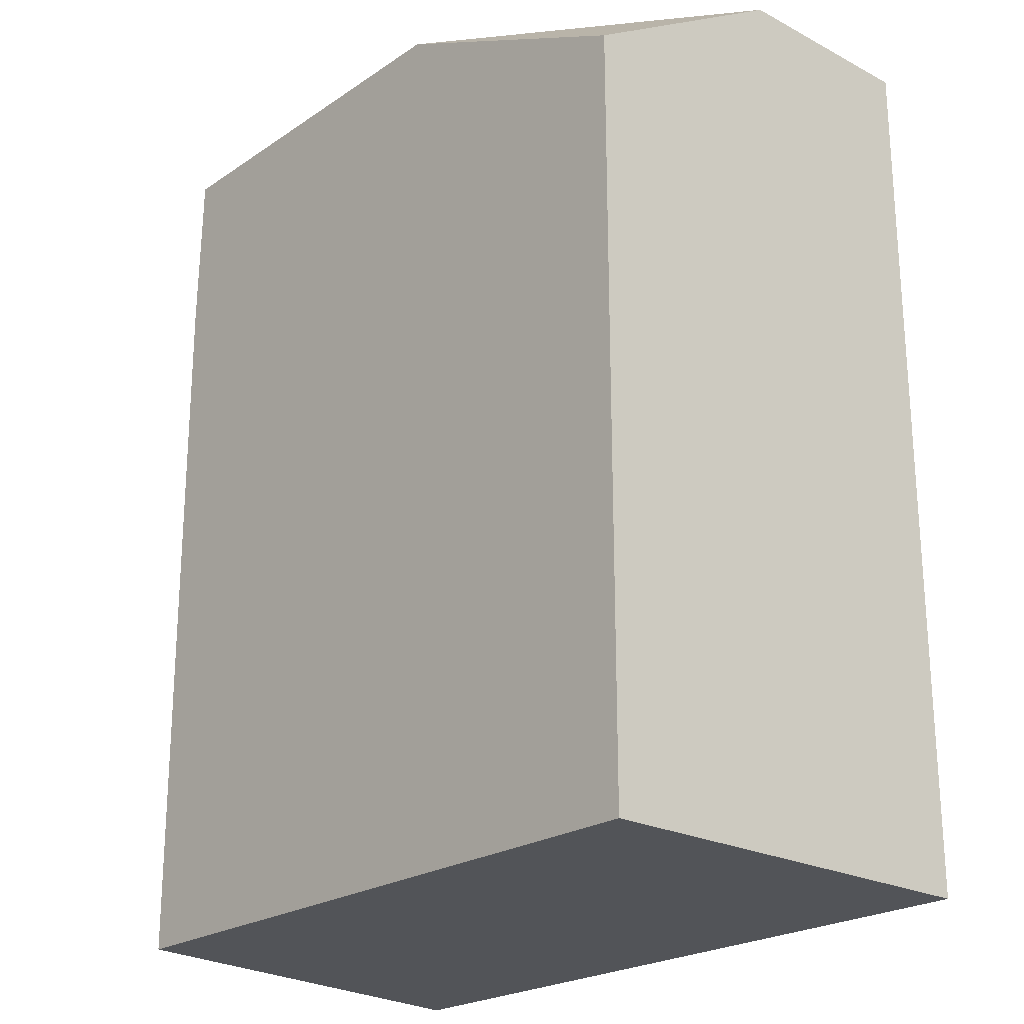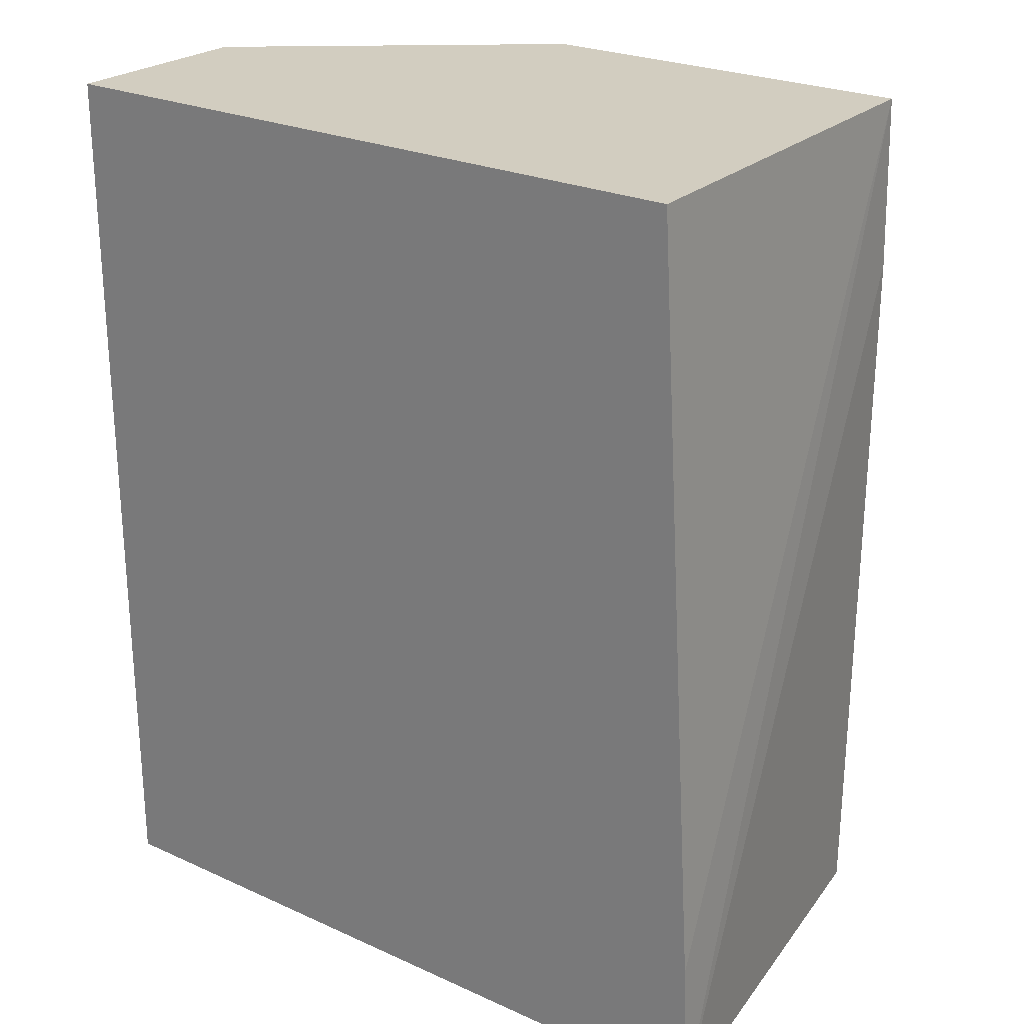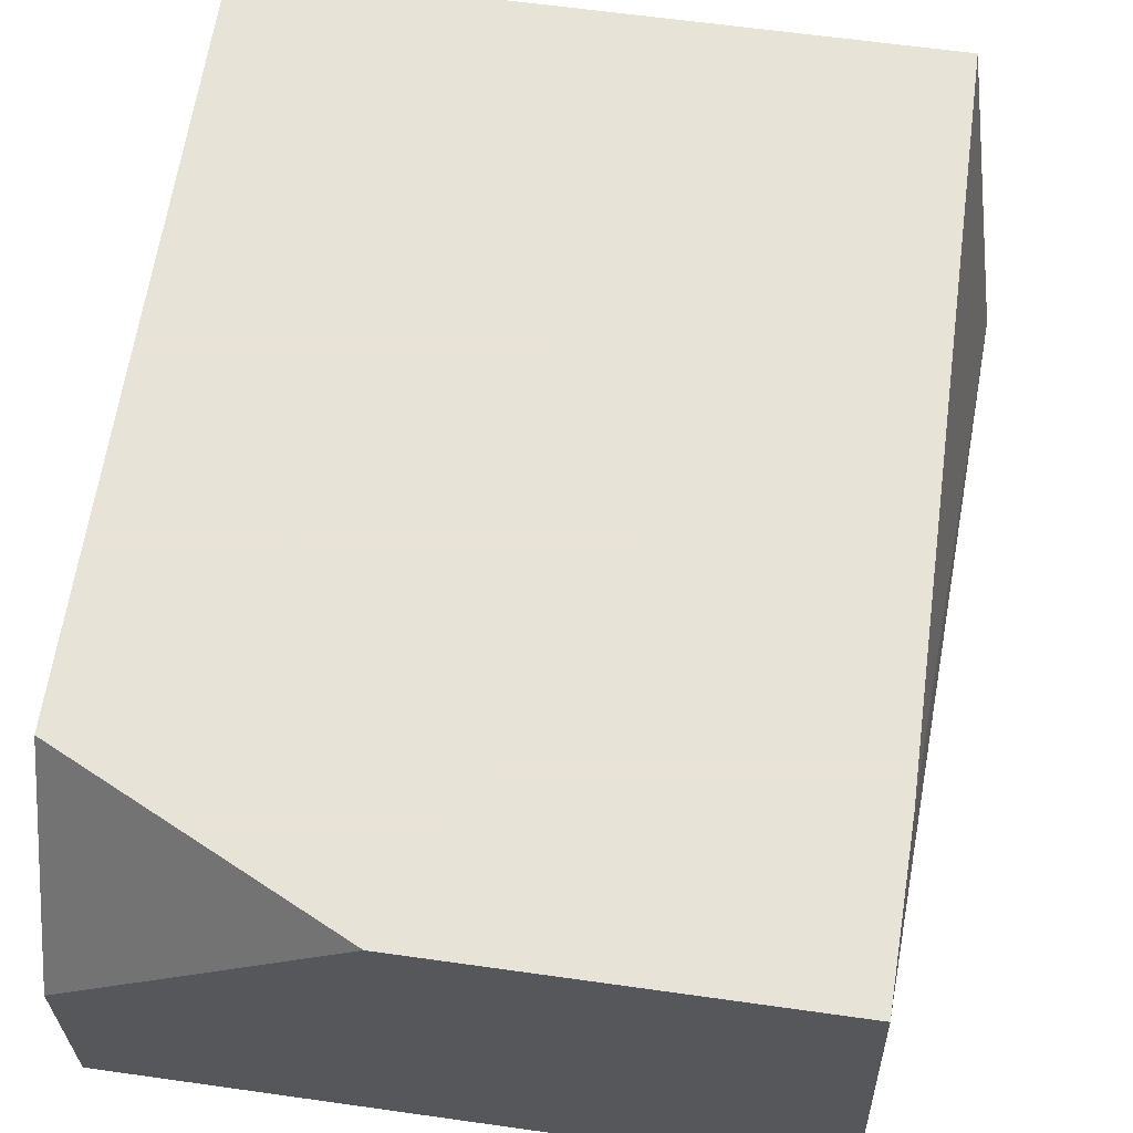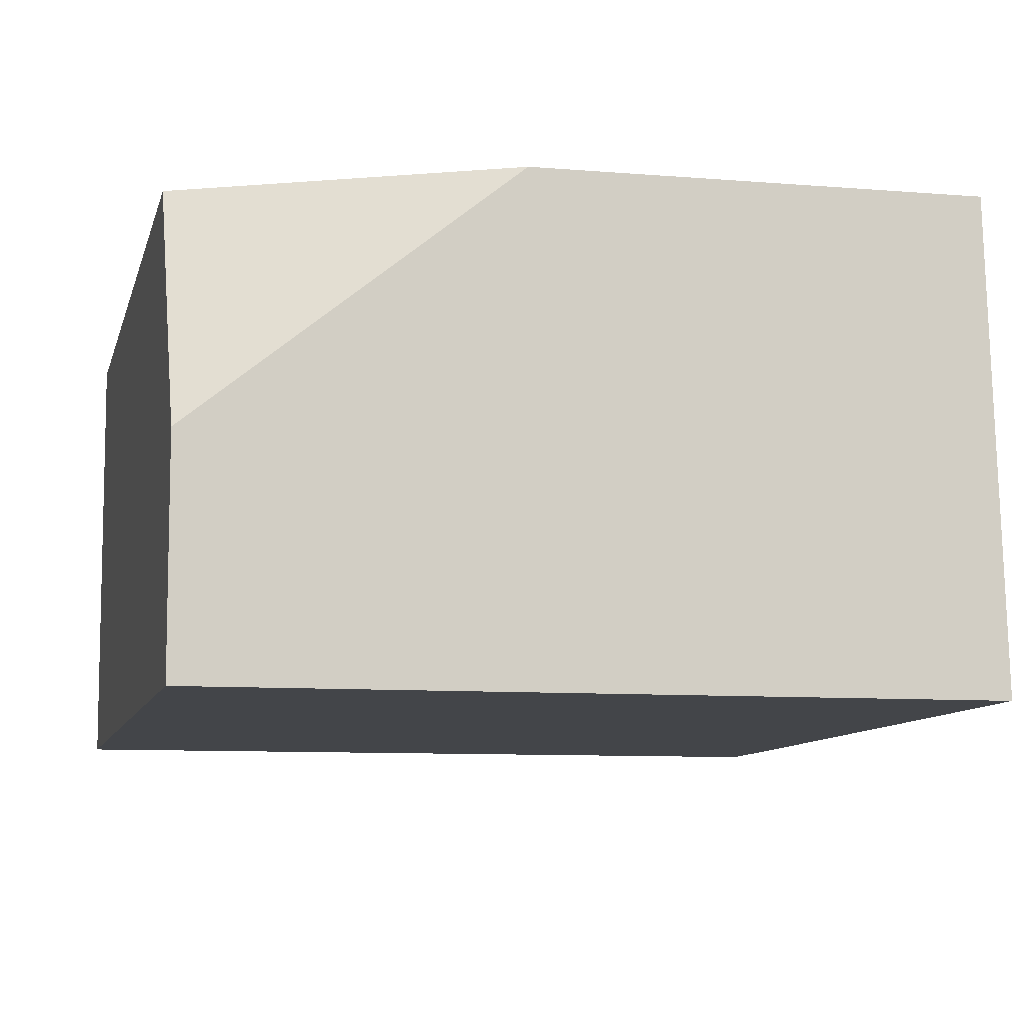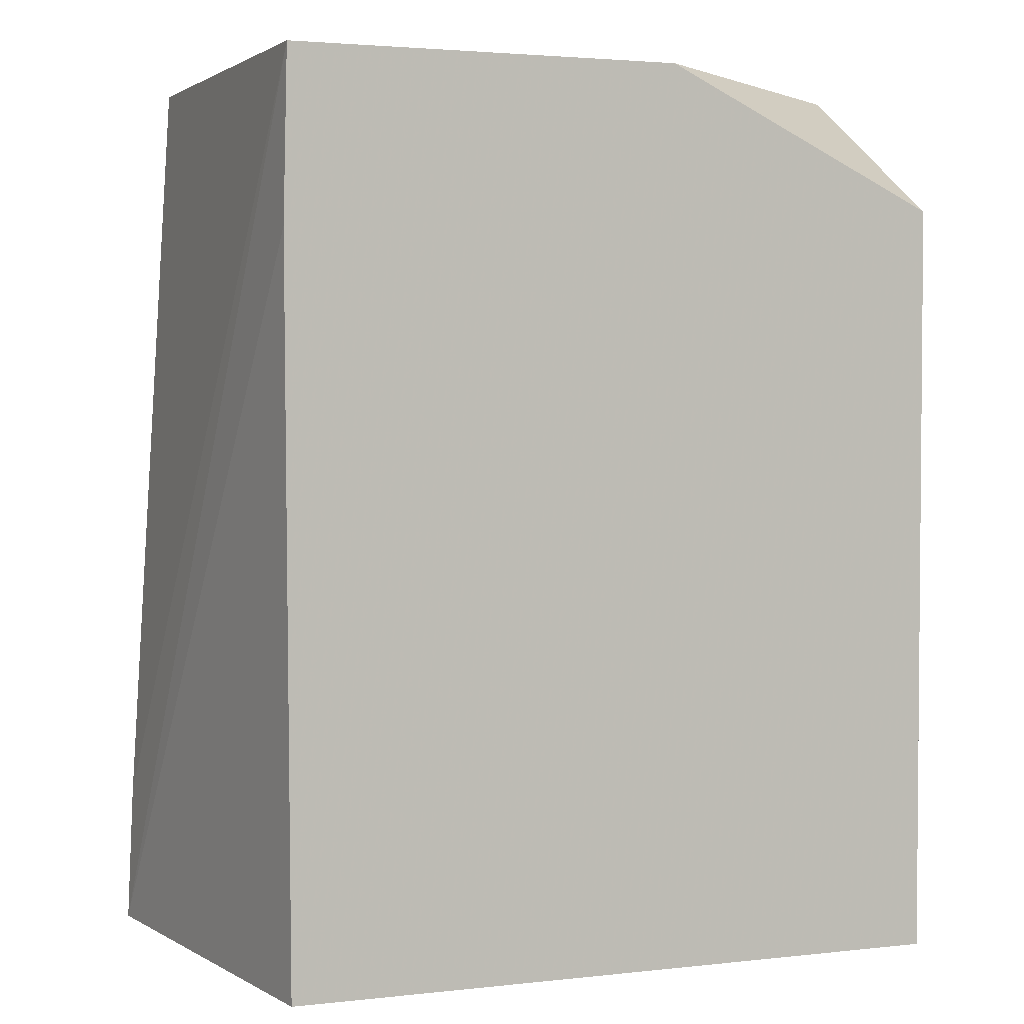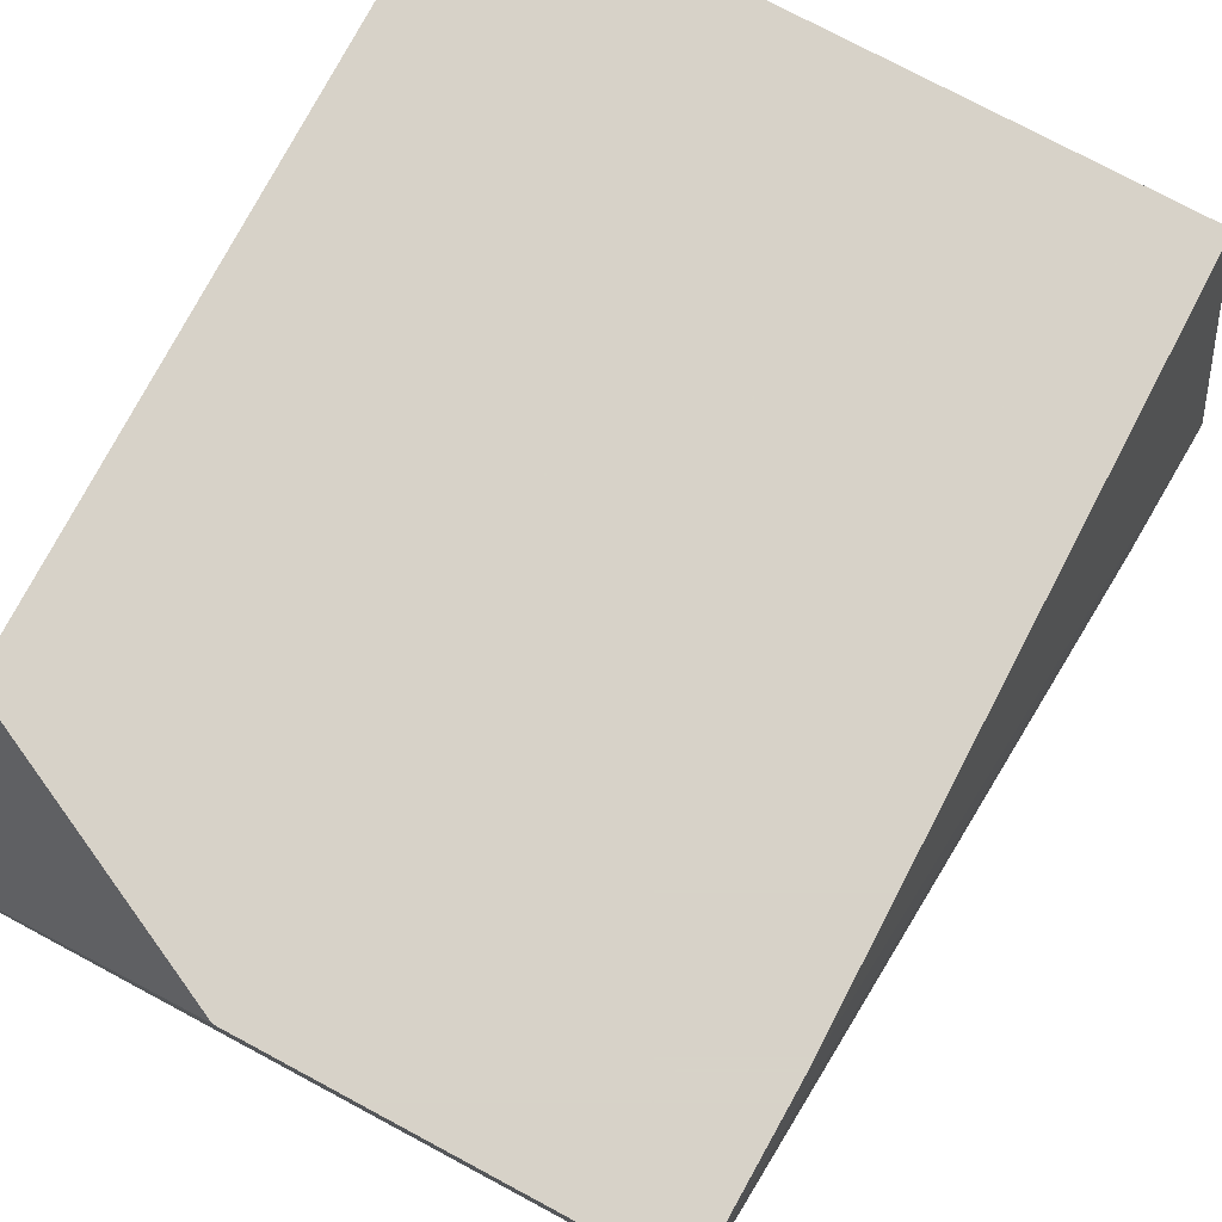
<metadata>
{"format":"obj","ext":"obj","renderer":"f3d","projection":"perspective","resolution":1024,"background":"white","views":[{"elev":-23.0,"azim":-131.6,"up":"+Z"},{"elev":24.7,"azim":36.5,"up":"+Z"},{"elev":62.6,"azim":8.1,"up":"+Y"},{"elev":-8.7,"azim":-12.8,"up":"+Y"},{"elev":2.9,"azim":158.8,"up":"+Z"},{"elev":77.3,"azim":28.0,"up":"+Y"}]}
</metadata>
<code>
v 0.04809 0.1857 -0.1485
v 0.04596 0.1857 -0.1004
v -0.2102 0.1857 -0.1485
v 0.02475 0.3338 -0.1485
v 0.02609 0.3338 0.105
v 0.02472 0.3338 0.1638
v 0.02978 0.1857 0.1638
v -0.2102 0.3338 -0.1485
v -0.2102 0.1857 0.1638
v -0.1119 0.3338 0.1638
v -0.2102 0.3338 0.1164
v -0.2102 0.2552 0.1638
f 1 2 7
f 1 7 9
f 1 9 3
f 1 3 8
f 1 8 4
f 1 4 5
f 1 5 6
f 1 6 2
f 2 6 7
f 3 9 12
f 3 12 11
f 3 11 8
f 4 8 11
f 4 11 10
f 4 10 6
f 4 6 5
f 6 10 12
f 6 12 9
f 6 9 7
f 10 11 12

</code>
